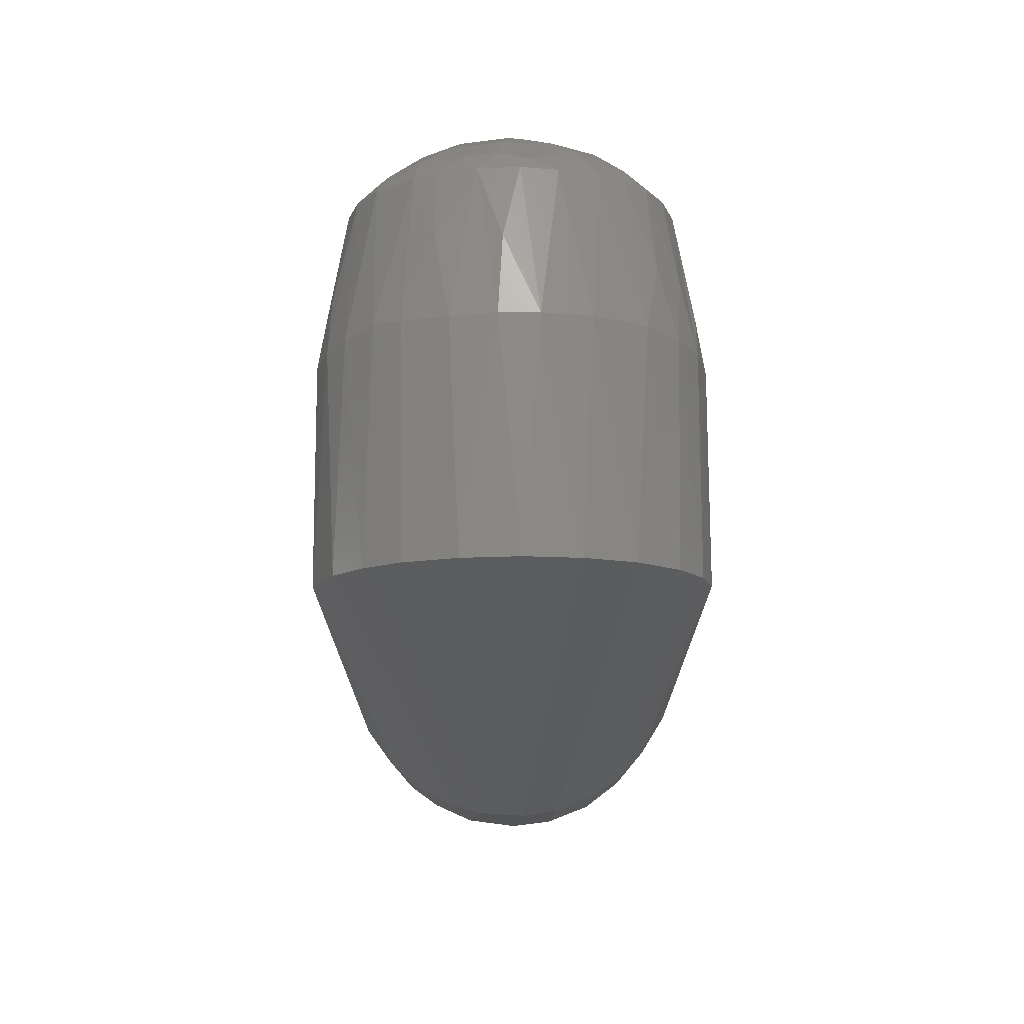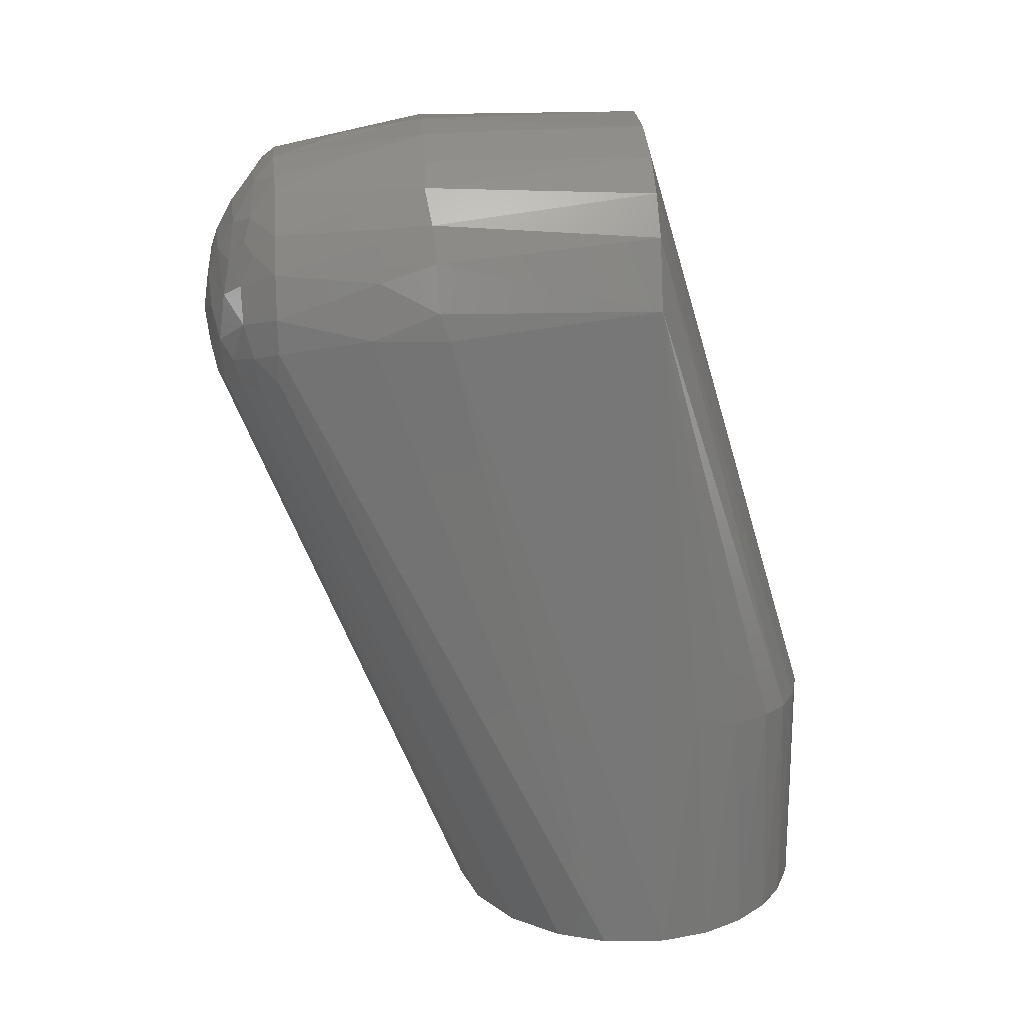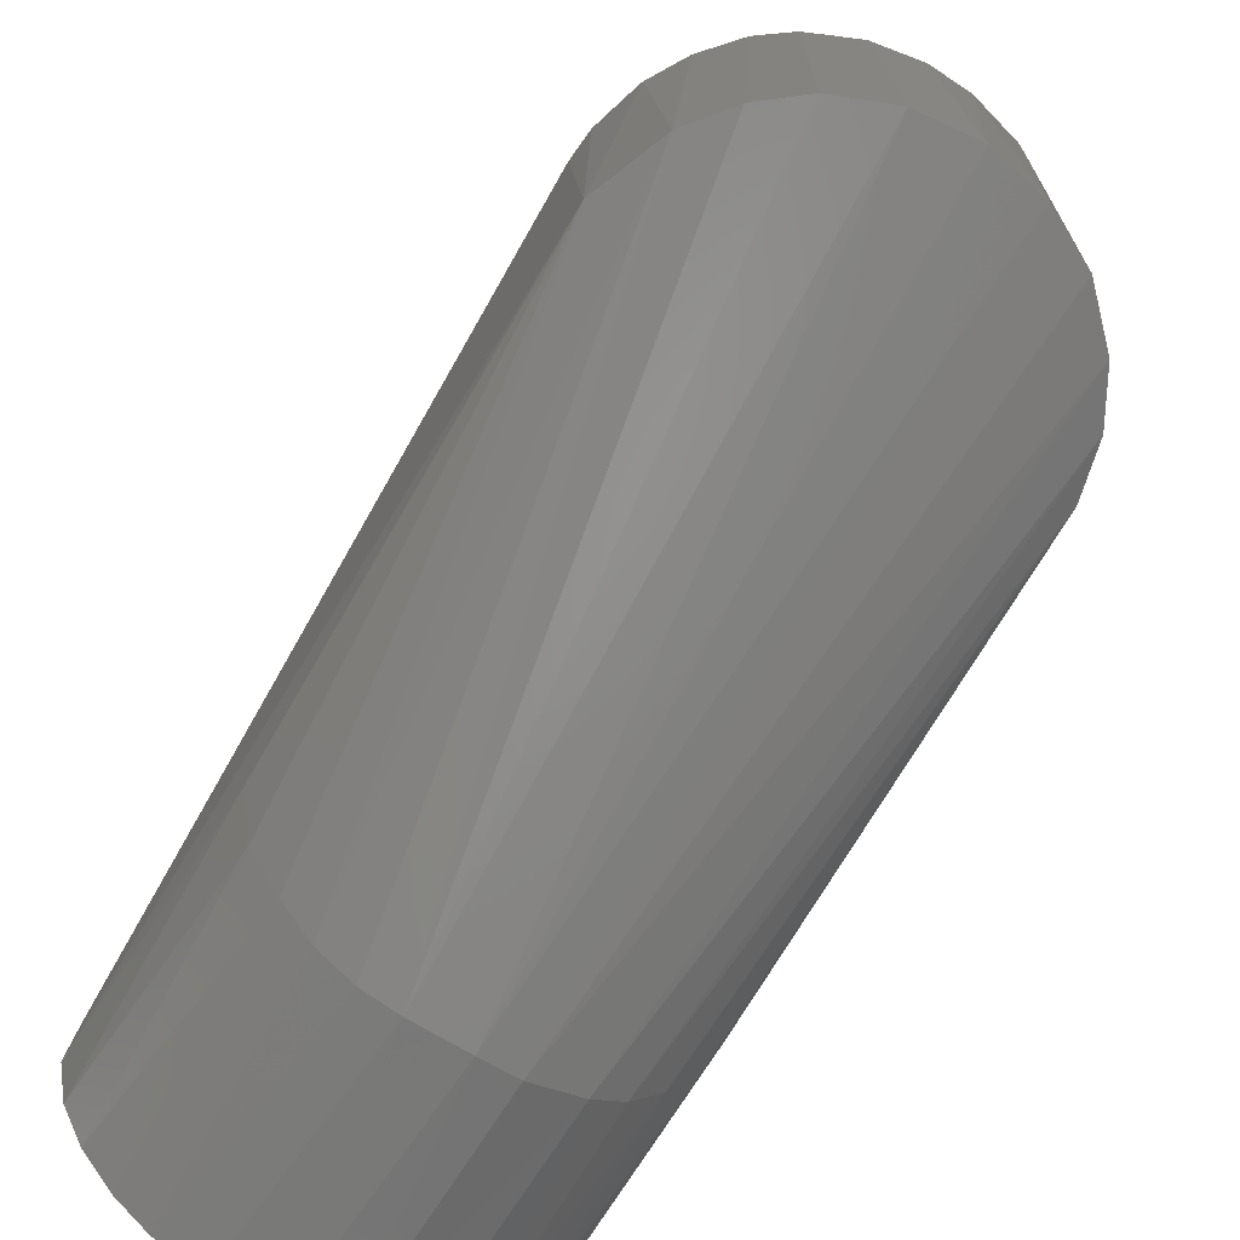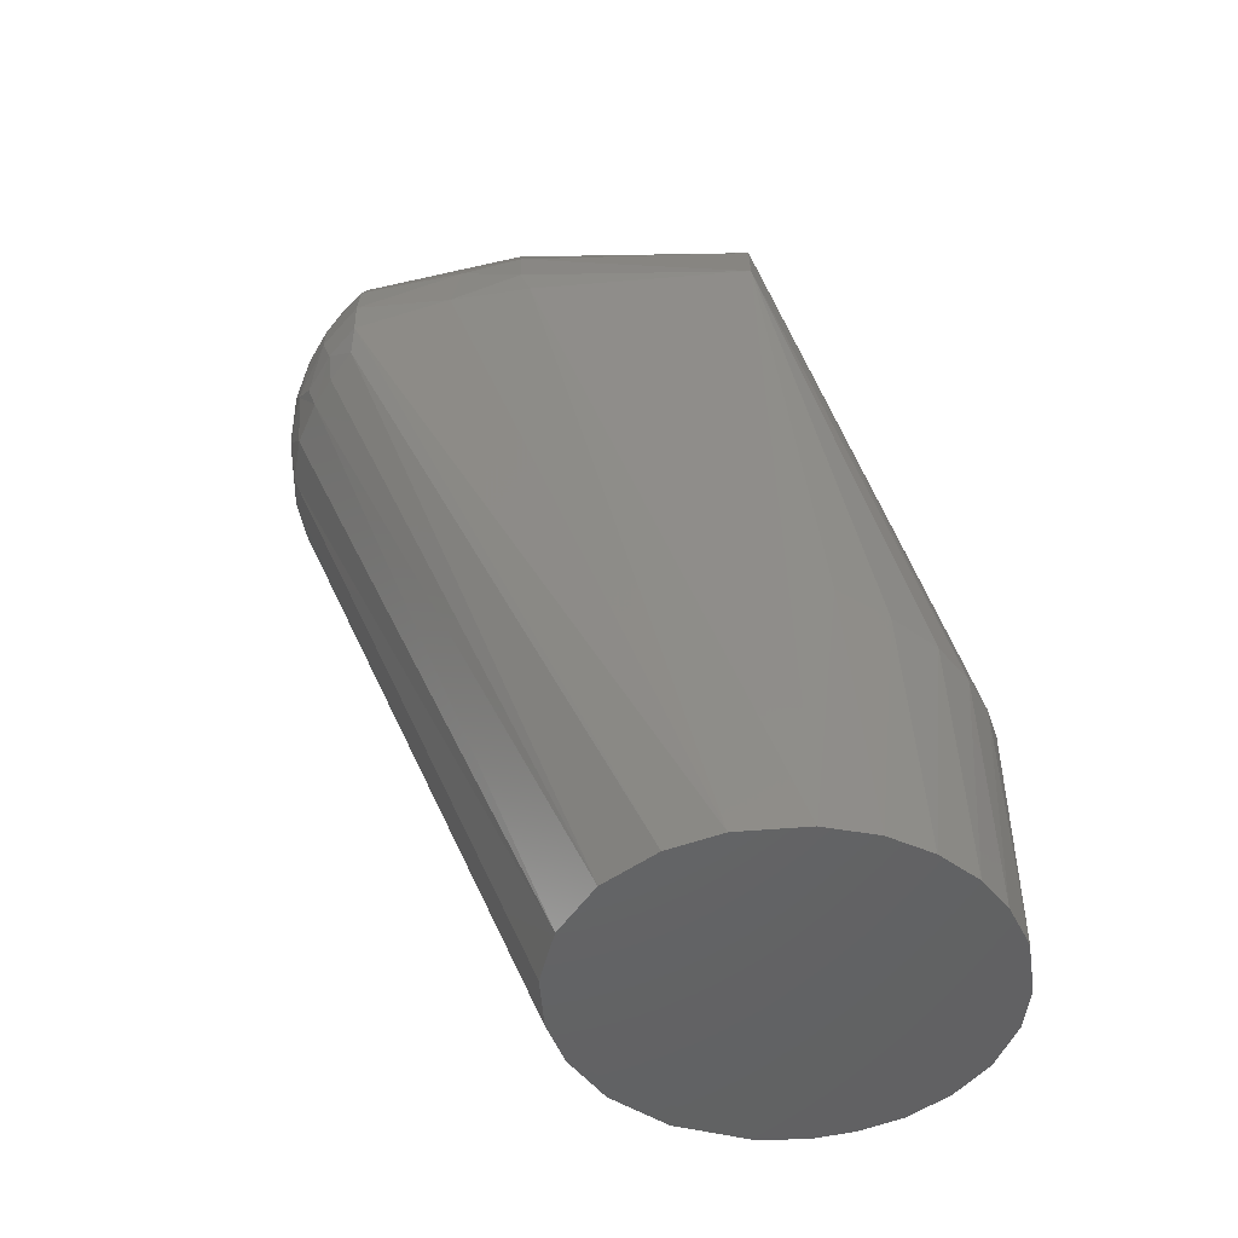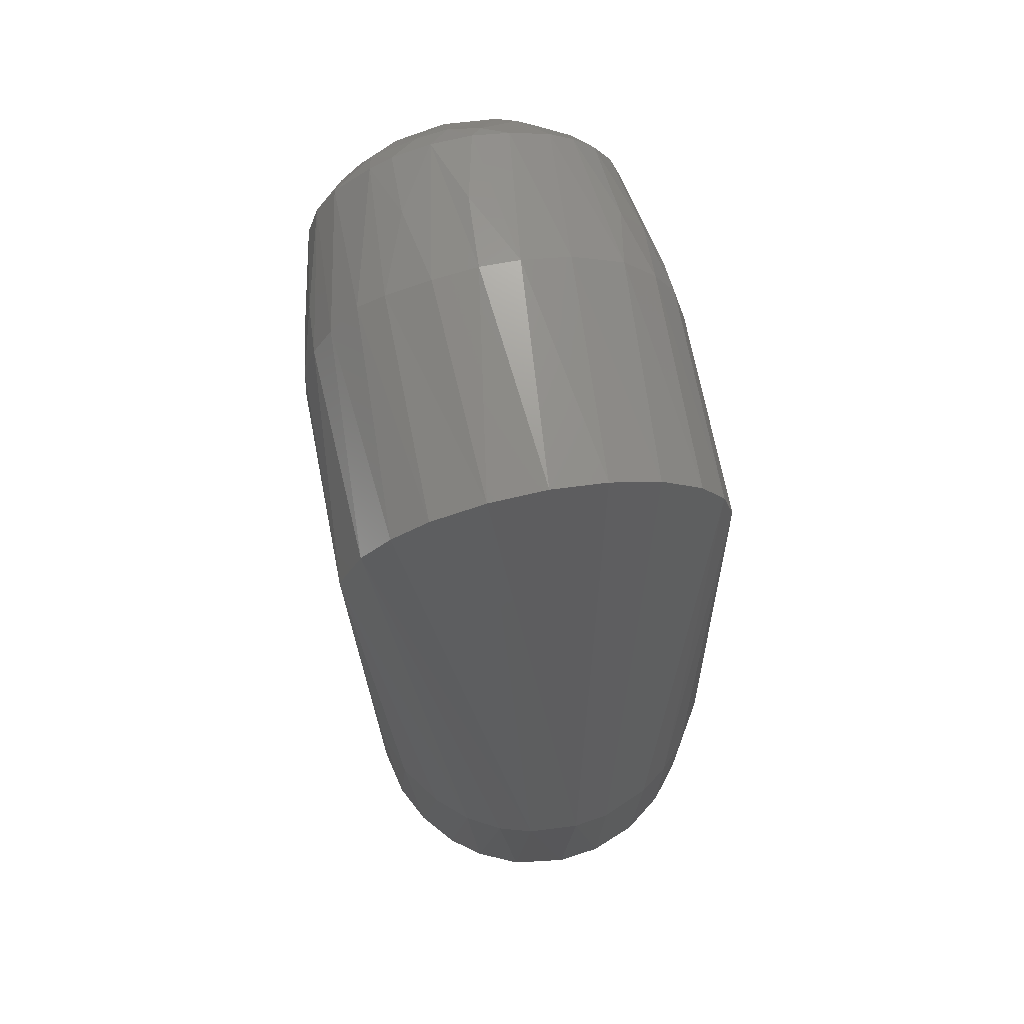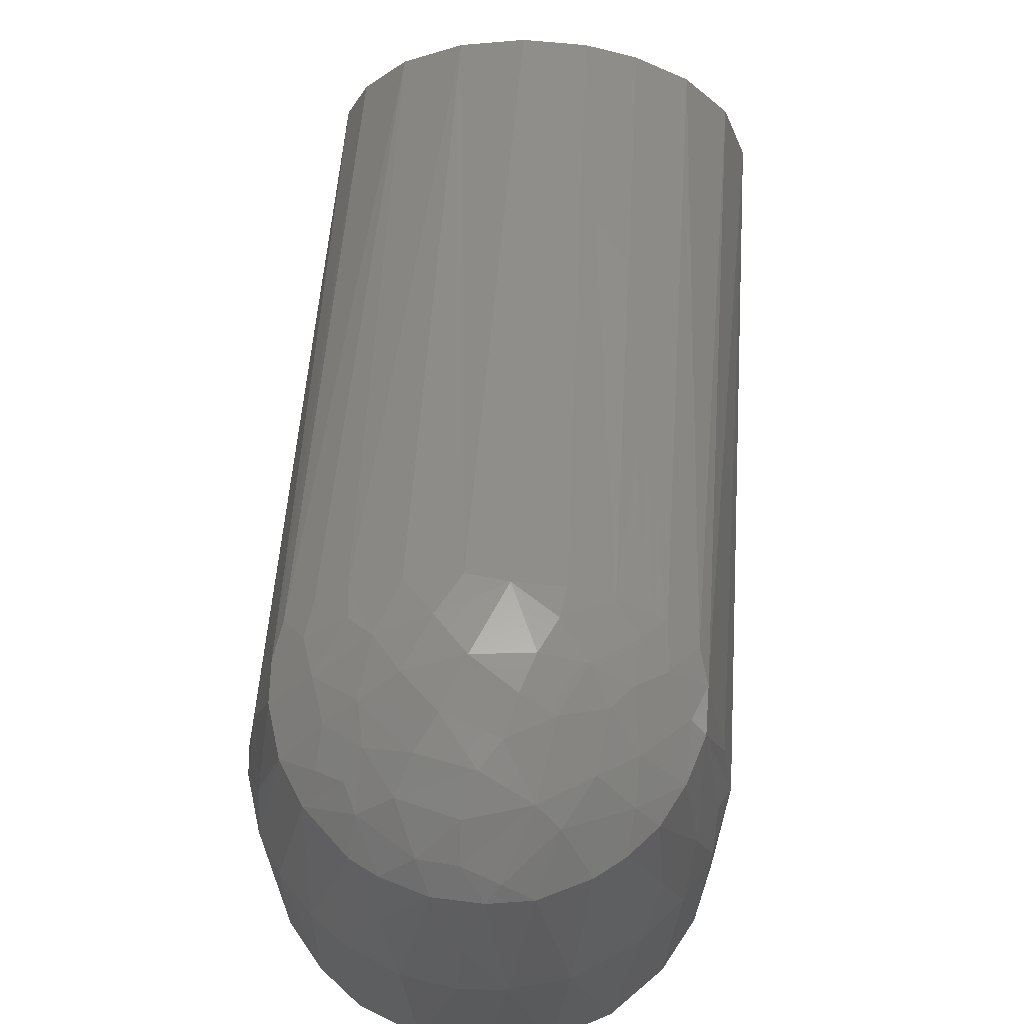
<metadata>
{"format":"stl","ext":"stl","renderer":"f3d","projection":"perspective","resolution":1024,"background":"white","views":[{"elev":78.5,"azim":179.6,"up":"+Y"},{"elev":20.2,"azim":84.0,"up":"+Y"},{"elev":-69.5,"azim":148.9,"up":"+Z"},{"elev":-47.5,"azim":91.0,"up":"+Y"},{"elev":71.6,"azim":168.9,"up":"+Y"},{"elev":67.5,"azim":-176.0,"up":"+Z"}]}
</metadata>
<code>
# stl→obj: 131 verts, 258 faces
v -0.02376 -0.194 0.04971
v -0.03743 -0.194 0.04067
v -0.04874 -0.194 0.02597
v -0.05515 -0.194 0.005101
v 0.05494 -0.194 -0.005
v 0.05343 -0.194 0.01361
v 0.04778 -0.194 0.02748
v 0.03695 -0.194 0.04109
v 0.02184 -0.194 0.05069
v 0.005598 -0.194 0.0549
v -0.01058 -0.194 0.05415
v -0.04396 0.0333 0.0004897
v -0.03615 0.04165 0.06448
v -0.0321 0.045 0.0005083
v 0.01356 0.05344 0.0004973
v 0.01145 -0.1261 -0.05379
v -0.00343 -0.1258 -0.05488
v -0.00246 0.05522 0.0004928
v -0.03812 -0.194 -0.03978
v -0.03583 -0.1258 -0.04183
v -0.02768 -0.1262 -0.04767
v -0.02675 -0.194 -0.04829
v -0.04394 -0.0118 0.1086
v 0.05024 0.02267 0.06324
v 0.05414 0.009444 0.06282
v 0.05478 0.008755 0.000695
v 0.02604 0.0387 0.1069
v 0.03658 0.0285 0.1075
v 0.03649 0.04113 0.06552
v -0.04521 0.03145 0.06346
v -0.05492 0.004632 0.06106
v -0.05483 0.006423 0.000592
v -0.05452 -0.194 -0.008187
v -0.04625 0.006992 0.1068
v -0.04253 0.01827 0.1077
v -0.04653 0.02305 0.0822
v -0.05123 0.02037 0.06275
v -0.05143 0.01327 0.07476
v 0.0476 0.02803 0.0004897
v 0.01905 -0.01723 0.1239
v 0.006265 -0.01824 0.1264
v 0.04841 -0.1233 -0.02653
v 0.03995 -0.1245 -0.03793
v -0.01387 -0.1264 -0.05334
v -0.02142 0.05091 0.06456
v -0.01302 0.04481 0.1071
v -0.007769 0.0545 0.0645
v 0.04461 -0.01173 0.1079
v 0.01609 0.05276 0.06414
v 0.02872 0.04702 0.06477
v 0.0286 0.04727 0.0004997
v 0.03908 0.03879 0.0004974
v -0.01791 0.05212 0.0005041
v -0.05118 0.02056 0.0004988
v -0.01524 -0.01719 0.1251
v -0.02547 -0.0162 0.1214
v -0.01298 -0.194 -0.05359
v -4.274e-05 -0.194 -0.0551
v -0.05188 -0.194 -0.01839
v -0.04667 -0.194 -0.02943
v -0.05001 -0.1217 -0.02326
v 0.02408 -0.004086 0.1245
v 0.0307 -0.01609 0.1185
v 0.02982 -0.008664 0.1209
v 0.03638 0.003278 0.1173
v 0.02603 0.009702 0.1227
v 0.04582 -0.194 -0.03059
v 0.03732 -0.194 -0.04057
v 0.05176 -0.194 -0.01909
v 0.02121 -0.1266 -0.05081
v 0.01602 -0.194 -0.05288
v 0.008742 0.04568 0.1073
v 0.003379 0.05501 0.06444
v 0.00197 0.0512 0.08669
v -0.005822 0.04306 0.111
v -0.01716 0.03236 0.1171
v 0.02829 -0.194 -0.04725
v -0.03745 -0.003133 0.1164
v -0.03135 -0.008962 0.12
v -0.03028 0.002256 0.1213
v -0.04306 -0.1238 -0.03432
v 0.03105 -0.1261 -0.0455
v 0.03792 -0.01474 0.1136
v 0.0446 0.03225 0.06399
v 0.04247 0.01875 0.1077
v -0.04623 -0.003653 0.1076
v 0.03311 0.01372 0.1177
v 0.04594 0.006738 0.1077
v 0.01186 -0.008311 0.1278
v -0.002764 0.04632 0.1074
v -0.02446 0.0395 0.1075
v -0.03116 0.0344 0.1074
v -0.02089 -0.0004623 0.1258
v -0.01005 -0.001108 0.1287
v -0.01504 0.0114 0.1266
v -0.03666 -0.01521 0.1146
v -0.003484 -0.01673 0.1271
v 0.003973 0.0005185 0.1295
v 0.02 0.04674 0.08811
v 0.01966 0.0421 0.1073
v 0.01203 0.03945 0.1132
v 0.003126 0.03257 0.12
v 0.01699 0.02874 0.1195
v 0.01762 0.004251 0.1268
v 0.009017 0.01268 0.1276
v -0.01179 0.0287 0.121
v -0.02369 0.02153 0.1204
v -0.004348 0.01711 0.1269
v 0.002943 0.0405 0.1138
v 0.0534 -0.1187 -0.01352
v 0.04628 -0.003001 0.1075
v 0.05179 0.00163 0.08157
v 0.02425 0.01912 0.121
v 0.01377 0.02045 0.1244
v -0.04276 0.005394 0.1113
v -0.0323 0.01581 0.1176
v -0.05345 -0.1181 -0.01317
v -0.03208 0.02572 0.1133
v -0.03748 0.02755 0.1073
v 0.02491 0.03137 0.1144
v 0.0393 -0.005929 0.1146
v 0.0003099 0.02352 0.1248
v 0.05498 0.001797 0.06008
v -0.02556 0.00795 0.1233
v 0.04945 0.01737 0.07902
v -0.03959 0.03335 0.08314
v -0.006886 0.007743 0.1286
v 0.02775 0.02529 0.1163
v -0.05178 0.002211 0.08171
v 0.03415 0.02247 0.1135
v -0.01413 -0.009581 0.1272
f 1 2 3
f 1 3 4
f 1 4 5
f 1 5 6
f 1 6 7
f 1 7 8
f 1 8 9
f 1 9 10
f 1 10 11
f 12 13 14
f 15 16 17
f 15 17 18
f 19 20 21
f 19 21 22
f 3 2 23
f 24 25 26
f 27 28 29
f 30 13 12
f 31 32 33
f 31 33 4
f 34 35 36
f 34 36 37
f 34 37 38
f 39 24 26
f 9 40 41
f 9 41 10
f 42 43 26
f 44 12 14
f 45 46 47
f 45 14 13
f 7 48 8
f 15 49 50
f 15 50 51
f 51 50 29
f 51 29 52
f 53 14 45
f 53 45 47
f 53 47 18
f 53 18 17
f 53 17 44
f 53 44 14
f 54 37 30
f 54 30 12
f 54 20 32
f 37 54 32
f 37 32 31
f 37 31 38
f 11 55 56
f 11 56 1
f 57 44 17
f 57 17 58
f 57 58 4
f 57 4 33
f 57 33 59
f 57 59 60
f 57 60 19
f 57 19 22
f 60 59 61
f 62 40 63
f 62 63 64
f 62 64 65
f 62 65 66
f 67 68 43
f 67 43 42
f 67 42 69
f 21 20 54
f 21 54 12
f 21 12 44
f 21 44 57
f 21 57 22
f 16 70 71
f 16 71 58
f 16 58 17
f 16 15 51
f 16 51 52
f 16 52 39
f 16 39 70
f 72 49 73
f 72 73 74
f 73 18 47
f 73 47 74
f 73 49 15
f 73 15 18
f 75 46 76
f 77 68 67
f 77 67 69
f 77 69 5
f 77 5 4
f 77 4 58
f 77 58 71
f 77 71 70
f 50 27 29
f 78 79 80
f 81 20 19
f 81 19 60
f 81 60 61
f 81 61 32
f 81 32 20
f 82 43 68
f 82 68 77
f 82 77 70
f 82 70 39
f 82 39 26
f 82 26 43
f 83 8 48
f 84 24 39
f 84 39 52
f 84 52 29
f 84 29 28
f 84 28 85
f 84 85 24
f 86 23 78
f 86 4 3
f 86 3 23
f 87 66 65
f 87 65 88
f 87 88 85
f 89 40 62
f 89 41 40
f 90 72 74
f 90 74 47
f 90 47 46
f 90 46 75
f 91 46 45
f 91 45 13
f 91 13 92
f 91 76 46
f 93 94 95
f 93 80 79
f 2 1 56
f 2 56 96
f 96 79 78
f 96 78 23
f 96 23 2
f 97 41 89
f 97 89 98
f 97 98 94
f 97 55 11
f 97 11 10
f 97 10 41
f 56 79 96
f 99 100 27
f 99 27 50
f 99 50 49
f 99 49 72
f 101 102 103
f 104 105 98
f 104 98 89
f 104 89 62
f 104 62 66
f 106 76 107
f 106 107 95
f 106 95 108
f 106 102 109
f 106 109 75
f 106 75 76
f 110 69 42
f 110 42 26
f 110 26 5
f 110 5 69
f 111 48 7
f 111 7 6
f 111 6 112
f 111 112 88
f 66 113 114
f 66 114 105
f 66 105 104
f 63 9 8
f 63 8 83
f 63 40 9
f 115 34 86
f 115 86 78
f 115 78 80
f 115 80 116
f 115 116 35
f 115 35 34
f 117 61 59
f 117 59 33
f 117 33 32
f 117 32 61
f 118 92 119
f 118 119 35
f 118 35 116
f 118 116 107
f 118 107 76
f 118 76 91
f 118 91 92
f 120 28 27
f 120 101 103
f 121 83 48
f 121 48 111
f 121 111 88
f 121 88 65
f 121 65 64
f 121 64 63
f 121 63 83
f 36 30 37
f 36 35 119
f 122 108 105
f 122 105 114
f 122 114 103
f 122 103 102
f 122 102 106
f 122 106 108
f 123 5 26
f 123 26 25
f 123 25 112
f 123 112 6
f 123 6 5
f 124 95 107
f 124 107 116
f 124 116 80
f 124 80 93
f 124 93 95
f 100 99 72
f 100 72 101
f 100 101 120
f 100 120 27
f 125 24 85
f 125 85 88
f 125 88 112
f 125 112 25
f 125 25 24
f 109 102 101
f 109 101 72
f 109 72 90
f 109 90 75
f 126 30 36
f 126 36 119
f 126 119 92
f 126 92 13
f 126 13 30
f 98 105 108
f 98 108 127
f 127 108 95
f 127 95 94
f 127 94 98
f 113 128 120
f 113 120 103
f 113 103 114
f 113 66 87
f 129 31 4
f 129 4 86
f 129 86 34
f 34 38 31
f 34 31 129
f 130 128 113
f 130 113 87
f 130 87 85
f 130 85 28
f 28 120 128
f 28 128 130
f 131 94 93
f 131 93 79
f 131 79 56
f 131 56 55
f 131 55 97
f 131 97 94

</code>
